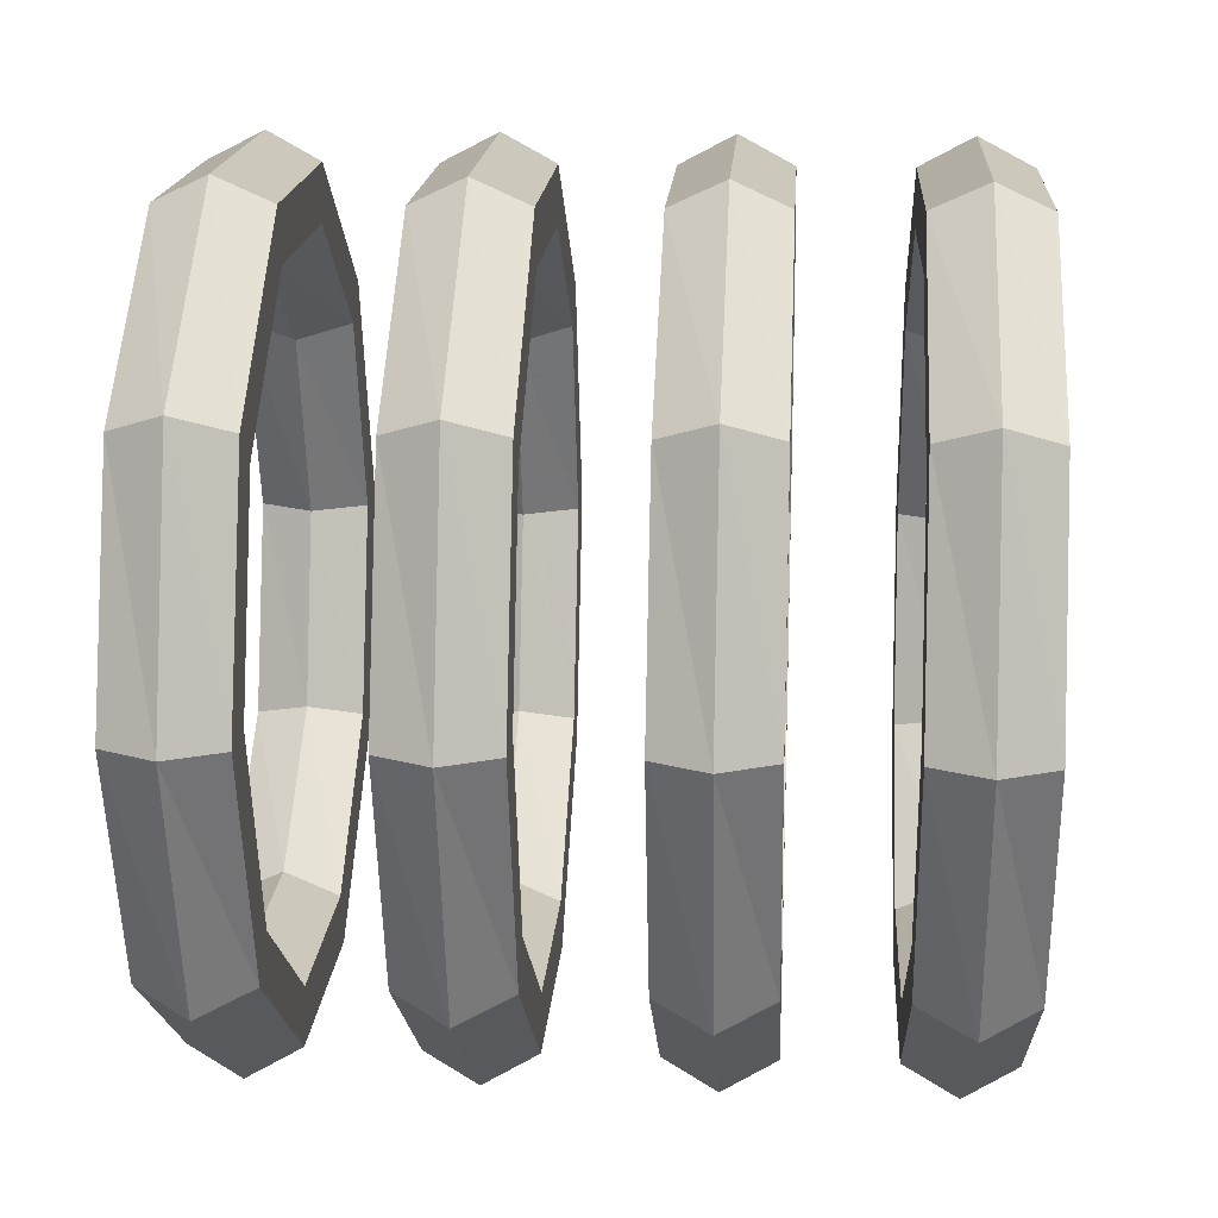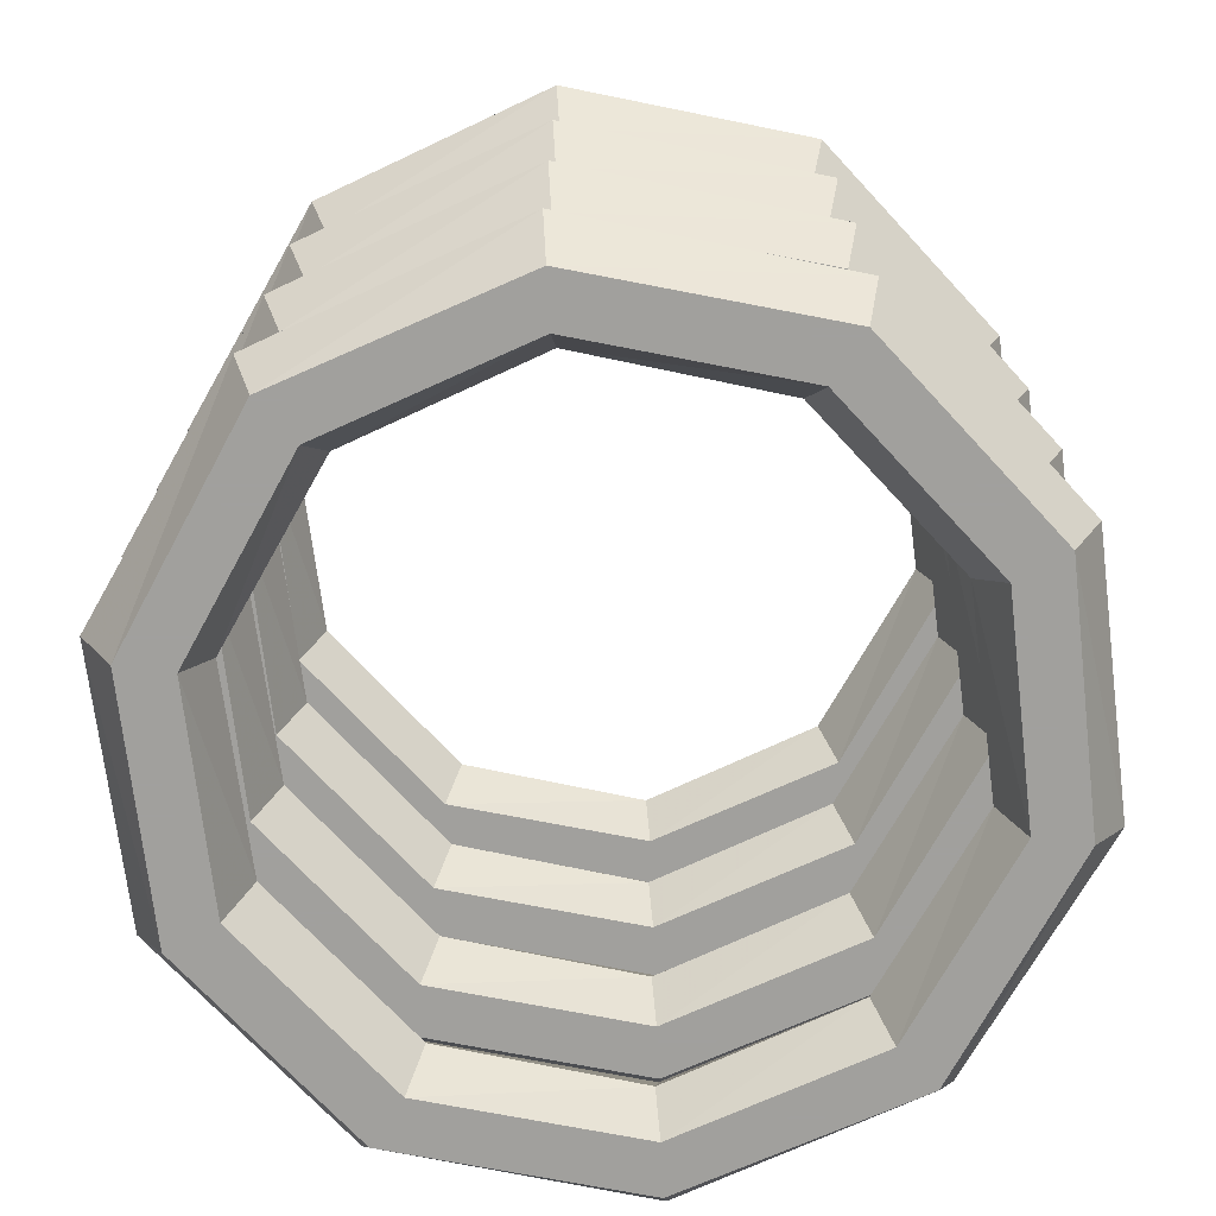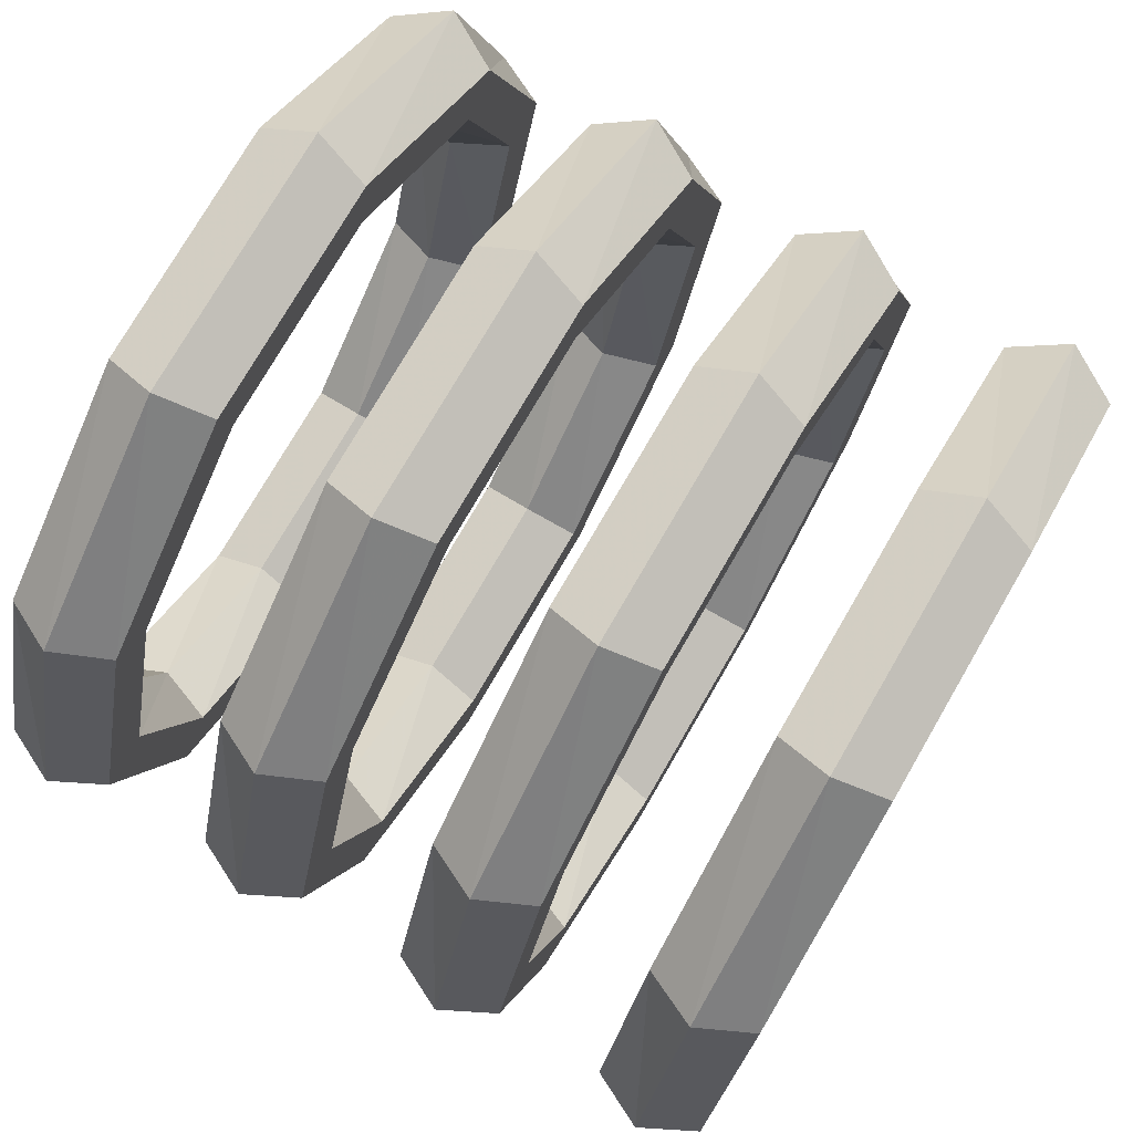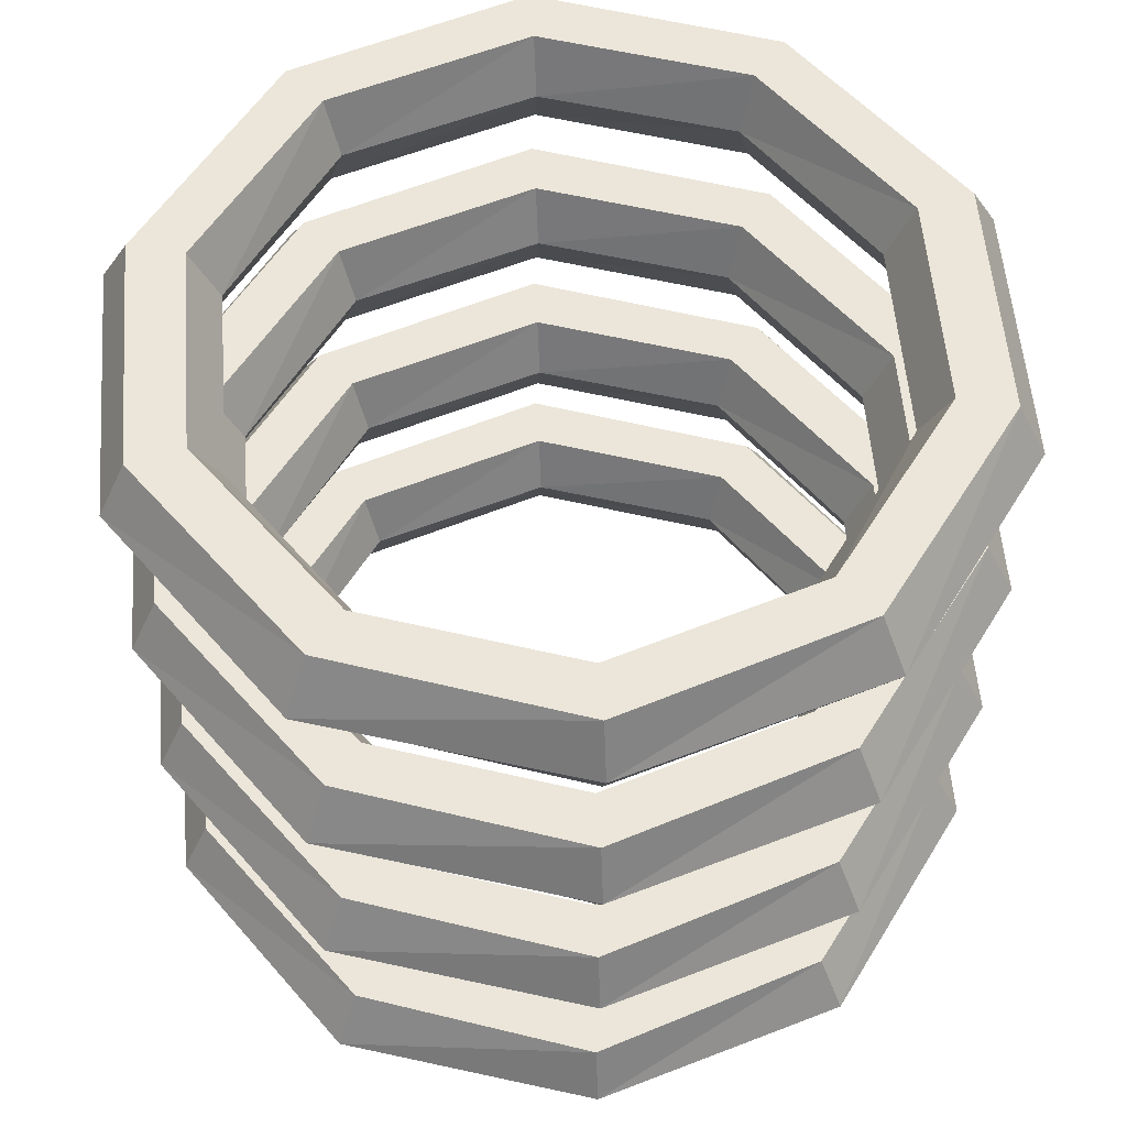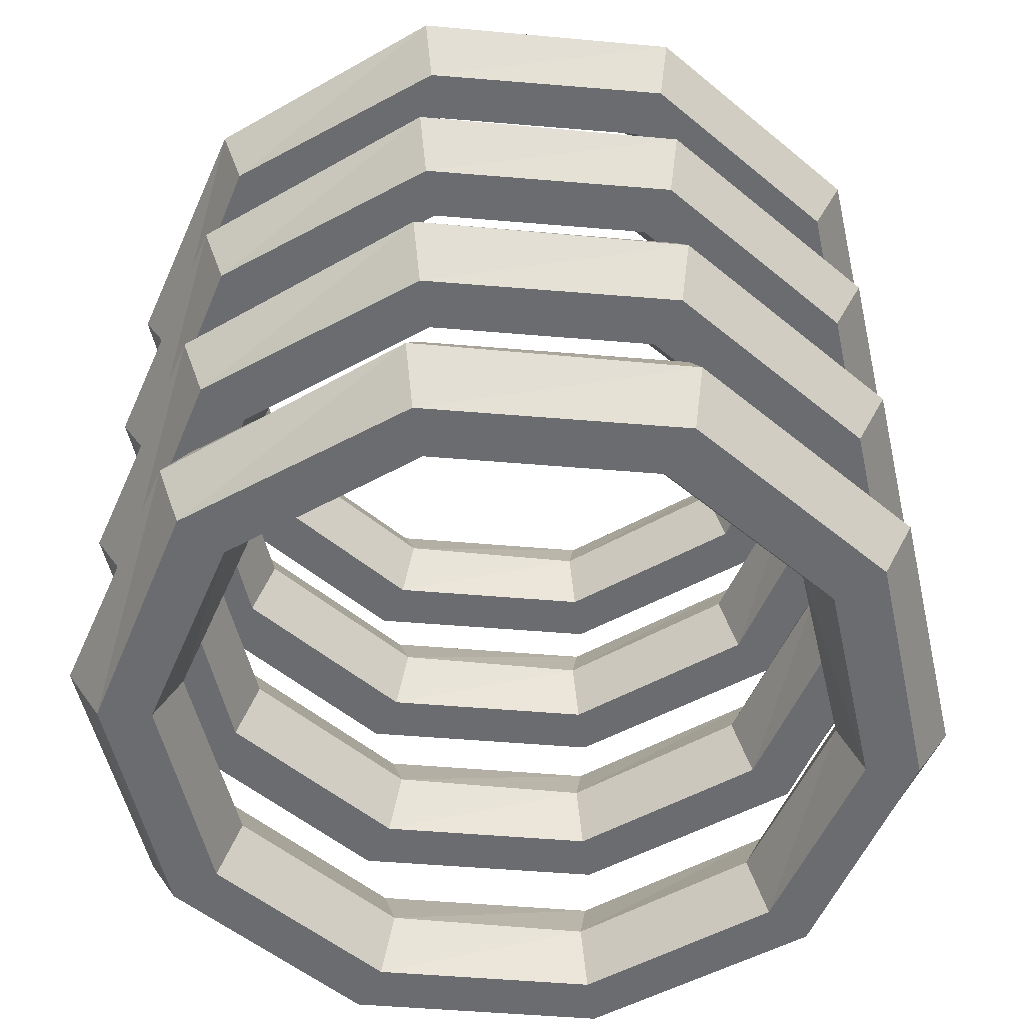
<metadata>
{"format":"obj","ext":"obj","renderer":"f3d","projection":"perspective","resolution":1024,"background":"white","views":[{"elev":16.8,"azim":-86.3,"up":"+Y"},{"elev":-71.7,"azim":132.8,"up":"+Z"},{"elev":75.8,"azim":120.1,"up":"+Y"},{"elev":56.2,"azim":-94.6,"up":"+Z"},{"elev":-53.7,"azim":-41.3,"up":"+Z"}]}
</metadata>
<code>
v 0.1406 -1.07 -0.1875
v 0.375 -0.8984 -0.1875
v 0.4062 -0.9219 -0.125
v 0.1562 -1.102 -0.125
v -0.1406 -1.07 -0.1875
v -0.125 -1.008 -0.1875
v 0.125 -1.008 -0.1875
v 0.3281 -0.8594 -0.1875
v 0.4688 -0.625 -0.1875
v 0.5 -0.625 -0.125
v 0.4688 -0.625 -0.0625
v 0.375 -0.8984 -0.0625
v 0.1406 -1.07 -0.0625
v -0.1562 -1.102 -0.125
v -0.375 -0.8984 -0.1875
v -0.3281 -0.8594 -0.1875
v -0.3047 -0.8438 -0.125
v -0.1172 -0.9766 -0.125
v 0.1172 -0.9766 -0.125
v 0.3047 -0.8438 -0.125
v 0.4062 -0.625 -0.1875
v 0.375 -0.3516 -0.1875
v 0.4062 -0.3281 -0.125
v 0.375 -0.3516 -0.0625
v 0.3281 -0.3906 -0.0625
v 0.4062 -0.625 -0.0625
v 0.3281 -0.8594 -0.0625
v 0.125 -1.008 -0.0625
v -0.1406 -1.07 -0.0625
v -0.4062 -0.9219 -0.125
v -0.4688 -0.625 -0.1875
v -0.4062 -0.625 -0.1875
v -0.375 -0.625 -0.125
v -0.4062 -0.625 -0.0625
v -0.3281 -0.8594 -0.0625
v -0.125 -1.008 -0.0625
v 0.375 -0.625 -0.125
v 0.3281 -0.3906 -0.1875
v 0.1406 -0.1797 -0.1875
v 0.1562 -0.1484 -0.125
v 0.1406 -0.1797 -0.0625
v 0.125 -0.2422 -0.0625
v 0.1172 -0.2734 -0.125
v 0.3047 -0.4062 -0.125
v -0.5 -0.625 -0.125
v -0.375 -0.8984 -0.0625
v -0.4688 -0.625 -0.0625
v -0.4062 -0.3281 -0.125
v -0.375 -0.3516 -0.1875
v -0.3281 -0.3906 -0.1875
v -0.3047 -0.4062 -0.125
v -0.3281 -0.3906 -0.0625
v -0.375 -0.3516 -0.0625
v -0.1406 -0.1797 -0.1875
v -0.1562 -0.1484 -0.125
v 0.125 -0.2422 -0.1875
v -0.125 -0.2422 -0.1875
v -0.1172 -0.2734 -0.125
v -0.125 -0.2422 -0.0625
v -0.1406 -0.1797 -0.0625
v 0.1406 -1.07 0.0625
v 0.375 -0.8984 0.0625
v 0.4062 -0.9219 0.125
v 0.1562 -1.102 0.125
v -0.1406 -1.07 0.0625
v -0.125 -1.008 0.0625
v 0.125 -1.008 0.0625
v 0.3281 -0.8594 0.0625
v 0.4688 -0.625 0.0625
v 0.5 -0.625 0.125
v 0.4688 -0.625 0.1875
v 0.375 -0.8984 0.1875
v 0.1406 -1.07 0.1875
v -0.1562 -1.102 0.125
v -0.375 -0.8984 0.0625
v -0.3281 -0.8594 0.0625
v -0.3047 -0.8438 0.125
v -0.1172 -0.9766 0.125
v 0.1172 -0.9766 0.125
v 0.3047 -0.8438 0.125
v 0.4062 -0.625 0.0625
v 0.375 -0.3516 0.0625
v 0.4062 -0.3281 0.125
v 0.375 -0.3516 0.1875
v 0.3281 -0.3906 0.1875
v 0.4062 -0.625 0.1875
v 0.3281 -0.8594 0.1875
v 0.125 -1.008 0.1875
v -0.1406 -1.07 0.1875
v -0.4062 -0.9219 0.125
v -0.4688 -0.625 0.0625
v -0.4062 -0.625 0.0625
v -0.375 -0.625 0.125
v -0.4062 -0.625 0.1875
v -0.3281 -0.8594 0.1875
v -0.125 -1.008 0.1875
v 0.375 -0.625 0.125
v 0.3281 -0.3906 0.0625
v 0.1406 -0.1797 0.0625
v 0.1562 -0.1484 0.125
v 0.1406 -0.1797 0.1875
v 0.125 -0.2422 0.1875
v 0.1172 -0.2734 0.125
v 0.3047 -0.4062 0.125
v -0.5 -0.625 0.125
v -0.375 -0.8984 0.1875
v -0.4688 -0.625 0.1875
v -0.4062 -0.3281 0.125
v -0.375 -0.3516 0.0625
v -0.3281 -0.3906 0.0625
v -0.3047 -0.4062 0.125
v -0.3281 -0.3906 0.1875
v -0.375 -0.3516 0.1875
v -0.1406 -0.1797 0.0625
v -0.1562 -0.1484 0.125
v 0.125 -0.2422 0.0625
v -0.125 -0.2422 0.0625
v -0.1172 -0.2734 0.125
v -0.125 -0.2422 0.1875
v -0.1406 -0.1797 0.1875
v 0.1406 -1.07 -0.4375
v 0.375 -0.8984 -0.4375
v 0.4062 -0.9219 -0.375
v 0.1562 -1.102 -0.375
v -0.1406 -1.07 -0.4375
v -0.125 -1.008 -0.4375
v 0.125 -1.008 -0.4375
v 0.3281 -0.8594 -0.4375
v 0.4688 -0.625 -0.4375
v 0.5 -0.625 -0.375
v 0.4688 -0.625 -0.3125
v 0.375 -0.8984 -0.3125
v 0.1406 -1.07 -0.3125
v -0.1562 -1.102 -0.375
v -0.375 -0.8984 -0.4375
v -0.3281 -0.8594 -0.4375
v -0.3047 -0.8438 -0.375
v -0.1172 -0.9766 -0.375
v 0.1172 -0.9766 -0.375
v 0.3047 -0.8438 -0.375
v 0.4062 -0.625 -0.4375
v 0.375 -0.3516 -0.4375
v 0.4062 -0.3281 -0.375
v 0.375 -0.3516 -0.3125
v 0.3281 -0.3906 -0.3125
v 0.4062 -0.625 -0.3125
v 0.3281 -0.8594 -0.3125
v 0.125 -1.008 -0.3125
v -0.1406 -1.07 -0.3125
v -0.4062 -0.9219 -0.375
v -0.4688 -0.625 -0.4375
v -0.4062 -0.625 -0.4375
v -0.375 -0.625 -0.375
v -0.4062 -0.625 -0.3125
v -0.3281 -0.8594 -0.3125
v -0.125 -1.008 -0.3125
v 0.375 -0.625 -0.375
v 0.3281 -0.3906 -0.4375
v 0.1406 -0.1797 -0.4375
v 0.1562 -0.1484 -0.375
v 0.1406 -0.1797 -0.3125
v 0.125 -0.2422 -0.3125
v 0.1172 -0.2734 -0.375
v 0.3047 -0.4062 -0.375
v -0.5 -0.625 -0.375
v -0.375 -0.8984 -0.3125
v -0.4688 -0.625 -0.3125
v -0.4062 -0.3281 -0.375
v -0.375 -0.3516 -0.4375
v -0.3281 -0.3906 -0.4375
v -0.3047 -0.4062 -0.375
v -0.3281 -0.3906 -0.3125
v -0.375 -0.3516 -0.3125
v -0.1406 -0.1797 -0.4375
v -0.1562 -0.1484 -0.375
v 0.125 -0.2422 -0.4375
v -0.125 -0.2422 -0.4375
v -0.1172 -0.2734 -0.375
v -0.125 -0.2422 -0.3125
v -0.1406 -0.1797 -0.3125
v 0.1406 -1.07 0.3125
v 0.375 -0.8984 0.3125
v 0.4062 -0.9219 0.375
v 0.1562 -1.102 0.375
v -0.1406 -1.07 0.3125
v -0.125 -1.008 0.3125
v 0.125 -1.008 0.3125
v 0.3281 -0.8594 0.3125
v 0.4688 -0.625 0.3125
v 0.5 -0.625 0.375
v 0.4688 -0.625 0.4375
v 0.375 -0.8984 0.4375
v 0.1406 -1.07 0.4375
v -0.1562 -1.102 0.375
v -0.375 -0.8984 0.3125
v -0.3281 -0.8594 0.3125
v -0.3047 -0.8438 0.375
v -0.1172 -0.9766 0.375
v 0.1172 -0.9766 0.375
v 0.3047 -0.8438 0.375
v 0.4062 -0.625 0.3125
v 0.375 -0.3516 0.3125
v 0.4062 -0.3281 0.375
v 0.375 -0.3516 0.4375
v 0.3281 -0.3906 0.4375
v 0.4062 -0.625 0.4375
v 0.3281 -0.8594 0.4375
v 0.125 -1.008 0.4375
v -0.1406 -1.07 0.4375
v -0.4062 -0.9219 0.375
v -0.4688 -0.625 0.3125
v -0.4062 -0.625 0.3125
v -0.375 -0.625 0.375
v -0.4062 -0.625 0.4375
v -0.3281 -0.8594 0.4375
v -0.125 -1.008 0.4375
v 0.375 -0.625 0.375
v 0.3281 -0.3906 0.3125
v 0.1406 -0.1797 0.3125
v 0.1562 -0.1484 0.375
v 0.1406 -0.1797 0.4375
v 0.125 -0.2422 0.4375
v 0.1172 -0.2734 0.375
v 0.3047 -0.4062 0.375
v -0.5 -0.625 0.375
v -0.375 -0.8984 0.4375
v -0.4688 -0.625 0.4375
v -0.4062 -0.3281 0.375
v -0.375 -0.3516 0.3125
v -0.3281 -0.3906 0.3125
v -0.3047 -0.4062 0.375
v -0.3281 -0.3906 0.4375
v -0.375 -0.3516 0.4375
v -0.1406 -0.1797 0.3125
v -0.1562 -0.1484 0.375
v 0.125 -0.2422 0.3125
v -0.125 -0.2422 0.3125
v -0.1172 -0.2734 0.375
v -0.125 -0.2422 0.4375
v -0.1406 -0.1797 0.4375
f 1 2 3
f 1 3 4
f 1 4 5
f 1 5 6
f 1 6 7
f 1 7 2
f 2 7 8
f 2 8 9
f 2 9 10
f 2 10 3
f 3 10 11
f 3 11 12
f 3 12 4
f 4 12 13
f 4 13 14
f 4 14 5
f 5 14 15
f 5 15 16
f 5 16 6
f 6 16 17
f 6 17 18
f 6 18 7
f 7 18 19
f 7 19 8
f 8 19 20
f 8 20 21
f 8 21 9
f 9 21 22
f 9 22 23
f 9 23 10
f 10 23 24
f 10 24 11
f 11 24 25
f 11 25 26
f 11 26 12
f 12 26 27
f 12 27 13
f 13 27 28
f 13 28 29
f 13 29 14
f 14 29 30
f 14 30 15
f 15 30 31
f 15 31 32
f 15 32 16
f 16 32 33
f 16 33 17
f 17 33 34
f 17 34 35
f 17 35 18
f 18 35 36
f 18 36 19
f 19 36 28
f 19 28 20
f 20 28 27
f 20 27 37
f 20 37 21
f 21 37 38
f 21 38 22
f 22 38 39
f 22 39 40
f 22 40 23
f 23 40 41
f 23 41 24
f 24 41 42
f 24 42 25
f 25 42 43
f 25 43 44
f 25 44 26
f 26 44 37
f 26 37 27
f 45 31 30
f 45 30 46
f 45 46 47
f 45 47 48
f 45 48 49
f 45 49 31
f 31 49 50
f 31 50 32
f 32 50 51
f 32 51 33
f 33 51 52
f 33 52 34
f 34 52 53
f 34 53 47
f 34 47 35
f 35 47 46
f 35 46 36
f 36 46 29
f 36 29 28
f 54 49 48
f 54 48 55
f 54 55 39
f 54 39 56
f 54 56 57
f 54 57 49
f 49 57 50
f 50 57 58
f 50 58 51
f 51 58 59
f 51 59 52
f 52 59 60
f 52 60 53
f 53 60 55
f 53 55 48
f 53 48 47
f 40 39 55
f 40 55 60
f 40 60 41
f 41 60 59
f 41 59 42
f 42 59 58
f 42 58 43
f 43 58 57
f 43 57 56
f 43 56 44
f 44 56 38
f 44 38 37
f 39 38 56
f 30 29 46
f 61 62 63
f 61 63 64
f 61 64 65
f 61 65 66
f 61 66 67
f 61 67 62
f 62 67 68
f 62 68 69
f 62 69 70
f 62 70 63
f 63 70 71
f 63 71 72
f 63 72 64
f 64 72 73
f 64 73 74
f 64 74 65
f 65 74 75
f 65 75 76
f 65 76 66
f 66 76 77
f 66 77 78
f 66 78 67
f 67 78 79
f 67 79 68
f 68 79 80
f 68 80 81
f 68 81 69
f 69 81 82
f 69 82 83
f 69 83 70
f 70 83 84
f 70 84 71
f 71 84 85
f 71 85 86
f 71 86 72
f 72 86 87
f 72 87 73
f 73 87 88
f 73 88 89
f 73 89 74
f 74 89 90
f 74 90 75
f 75 90 91
f 75 91 92
f 75 92 76
f 76 92 93
f 76 93 77
f 77 93 94
f 77 94 95
f 77 95 78
f 78 95 96
f 78 96 79
f 79 96 88
f 79 88 80
f 80 88 87
f 80 87 97
f 80 97 81
f 81 97 98
f 81 98 82
f 82 98 99
f 82 99 100
f 82 100 83
f 83 100 101
f 83 101 84
f 84 101 102
f 84 102 85
f 85 102 103
f 85 103 104
f 85 104 86
f 86 104 97
f 86 97 87
f 105 91 90
f 105 90 106
f 105 106 107
f 105 107 108
f 105 108 109
f 105 109 91
f 91 109 110
f 91 110 92
f 92 110 111
f 92 111 93
f 93 111 112
f 93 112 94
f 94 112 113
f 94 113 107
f 94 107 95
f 95 107 106
f 95 106 96
f 96 106 89
f 96 89 88
f 114 109 108
f 114 108 115
f 114 115 99
f 114 99 116
f 114 116 117
f 114 117 109
f 109 117 110
f 110 117 118
f 110 118 111
f 111 118 119
f 111 119 112
f 112 119 120
f 112 120 113
f 113 120 115
f 113 115 108
f 113 108 107
f 100 99 115
f 100 115 120
f 100 120 101
f 101 120 119
f 101 119 102
f 102 119 118
f 102 118 103
f 103 118 117
f 103 117 116
f 103 116 104
f 104 116 98
f 104 98 97
f 99 98 116
f 90 89 106
f 121 122 123
f 121 123 124
f 121 124 125
f 121 125 126
f 121 126 127
f 121 127 122
f 122 127 128
f 122 128 129
f 122 129 130
f 122 130 123
f 123 130 131
f 123 131 132
f 123 132 124
f 124 132 133
f 124 133 134
f 124 134 125
f 125 134 135
f 125 135 136
f 125 136 126
f 126 136 137
f 126 137 138
f 126 138 127
f 127 138 139
f 127 139 128
f 128 139 140
f 128 140 141
f 128 141 129
f 129 141 142
f 129 142 143
f 129 143 130
f 130 143 144
f 130 144 131
f 131 144 145
f 131 145 146
f 131 146 132
f 132 146 147
f 132 147 133
f 133 147 148
f 133 148 149
f 133 149 134
f 134 149 150
f 134 150 135
f 135 150 151
f 135 151 152
f 135 152 136
f 136 152 153
f 136 153 137
f 137 153 154
f 137 154 155
f 137 155 138
f 138 155 156
f 138 156 139
f 139 156 148
f 139 148 140
f 140 148 147
f 140 147 157
f 140 157 141
f 141 157 158
f 141 158 142
f 142 158 159
f 142 159 160
f 142 160 143
f 143 160 161
f 143 161 144
f 144 161 162
f 144 162 145
f 145 162 163
f 145 163 164
f 145 164 146
f 146 164 157
f 146 157 147
f 165 151 150
f 165 150 166
f 165 166 167
f 165 167 168
f 165 168 169
f 165 169 151
f 151 169 170
f 151 170 152
f 152 170 171
f 152 171 153
f 153 171 172
f 153 172 154
f 154 172 173
f 154 173 167
f 154 167 155
f 155 167 166
f 155 166 156
f 156 166 149
f 156 149 148
f 174 169 168
f 174 168 175
f 174 175 159
f 174 159 176
f 174 176 177
f 174 177 169
f 169 177 170
f 170 177 178
f 170 178 171
f 171 178 179
f 171 179 172
f 172 179 180
f 172 180 173
f 173 180 175
f 173 175 168
f 173 168 167
f 160 159 175
f 160 175 180
f 160 180 161
f 161 180 179
f 161 179 162
f 162 179 178
f 162 178 163
f 163 178 177
f 163 177 176
f 163 176 164
f 164 176 158
f 164 158 157
f 159 158 176
f 150 149 166
f 181 182 183
f 181 183 184
f 181 184 185
f 181 185 186
f 181 186 187
f 181 187 182
f 182 187 188
f 182 188 189
f 182 189 190
f 182 190 183
f 183 190 191
f 183 191 192
f 183 192 184
f 184 192 193
f 184 193 194
f 184 194 185
f 185 194 195
f 185 195 196
f 185 196 186
f 186 196 197
f 186 197 198
f 186 198 187
f 187 198 199
f 187 199 188
f 188 199 200
f 188 200 201
f 188 201 189
f 189 201 202
f 189 202 203
f 189 203 190
f 190 203 204
f 190 204 191
f 191 204 205
f 191 205 206
f 191 206 192
f 192 206 207
f 192 207 193
f 193 207 208
f 193 208 209
f 193 209 194
f 194 209 210
f 194 210 195
f 195 210 211
f 195 211 212
f 195 212 196
f 196 212 213
f 196 213 197
f 197 213 214
f 197 214 215
f 197 215 198
f 198 215 216
f 198 216 199
f 199 216 208
f 199 208 200
f 200 208 207
f 200 207 217
f 200 217 201
f 201 217 218
f 201 218 202
f 202 218 219
f 202 219 220
f 202 220 203
f 203 220 221
f 203 221 204
f 204 221 222
f 204 222 205
f 205 222 223
f 205 223 224
f 205 224 206
f 206 224 217
f 206 217 207
f 225 211 210
f 225 210 226
f 225 226 227
f 225 227 228
f 225 228 229
f 225 229 211
f 211 229 230
f 211 230 212
f 212 230 231
f 212 231 213
f 213 231 232
f 213 232 214
f 214 232 233
f 214 233 227
f 214 227 215
f 215 227 226
f 215 226 216
f 216 226 209
f 216 209 208
f 234 229 228
f 234 228 235
f 234 235 219
f 234 219 236
f 234 236 237
f 234 237 229
f 229 237 230
f 230 237 238
f 230 238 231
f 231 238 239
f 231 239 232
f 232 239 240
f 232 240 233
f 233 240 235
f 233 235 228
f 233 228 227
f 220 219 235
f 220 235 240
f 220 240 221
f 221 240 239
f 221 239 222
f 222 239 238
f 222 238 223
f 223 238 237
f 223 237 236
f 223 236 224
f 224 236 218
f 224 218 217
f 219 218 236
f 210 209 226

</code>
